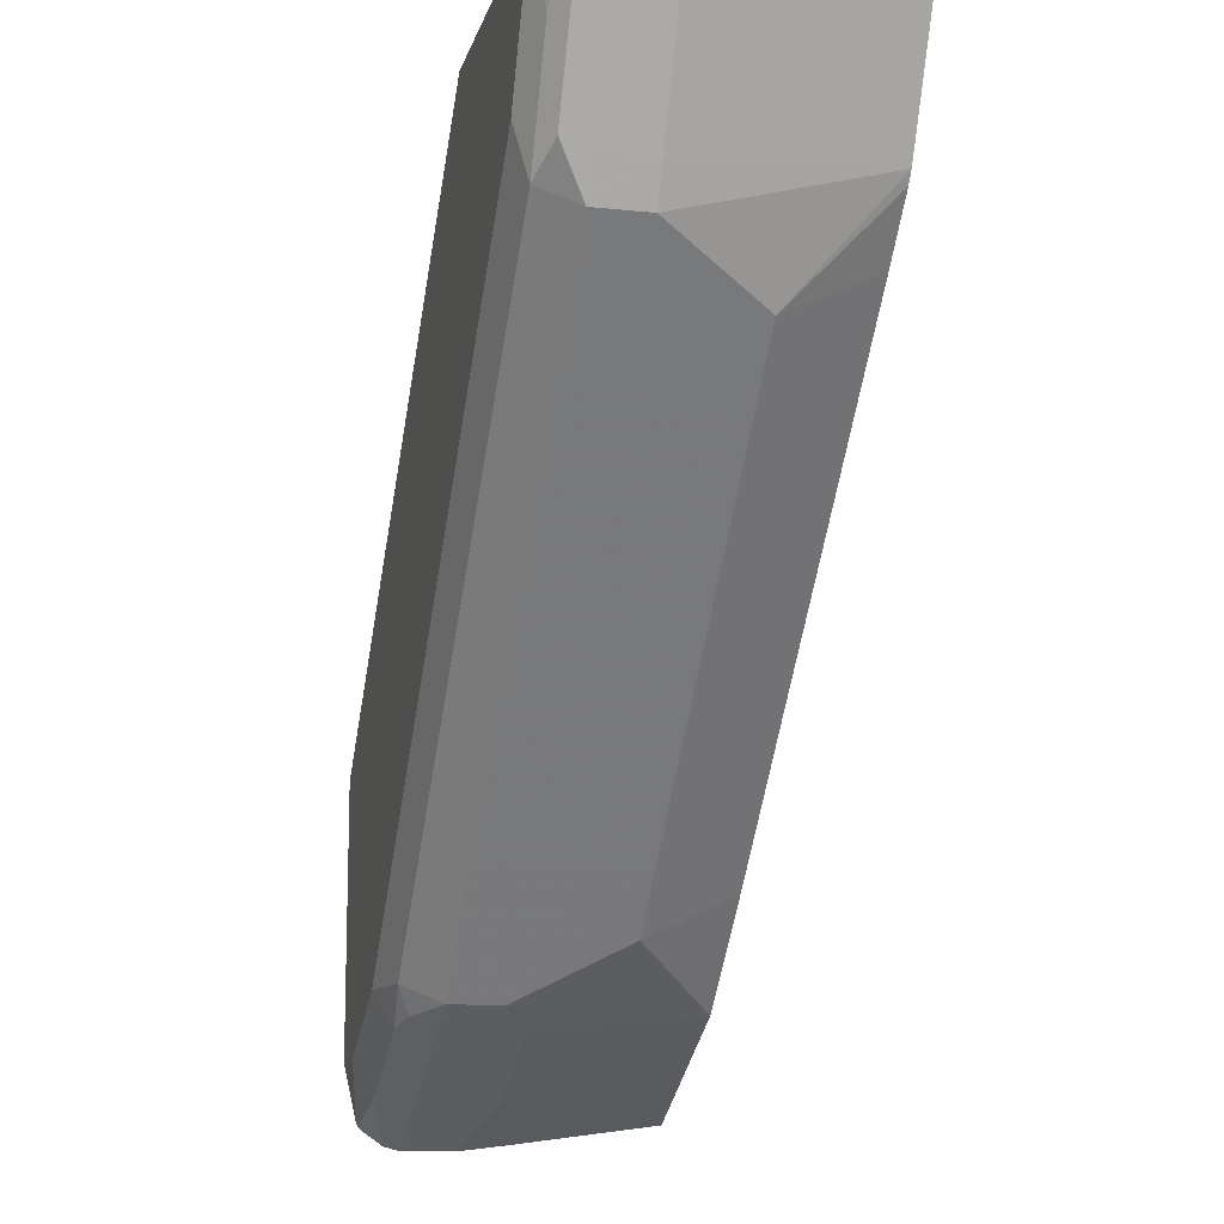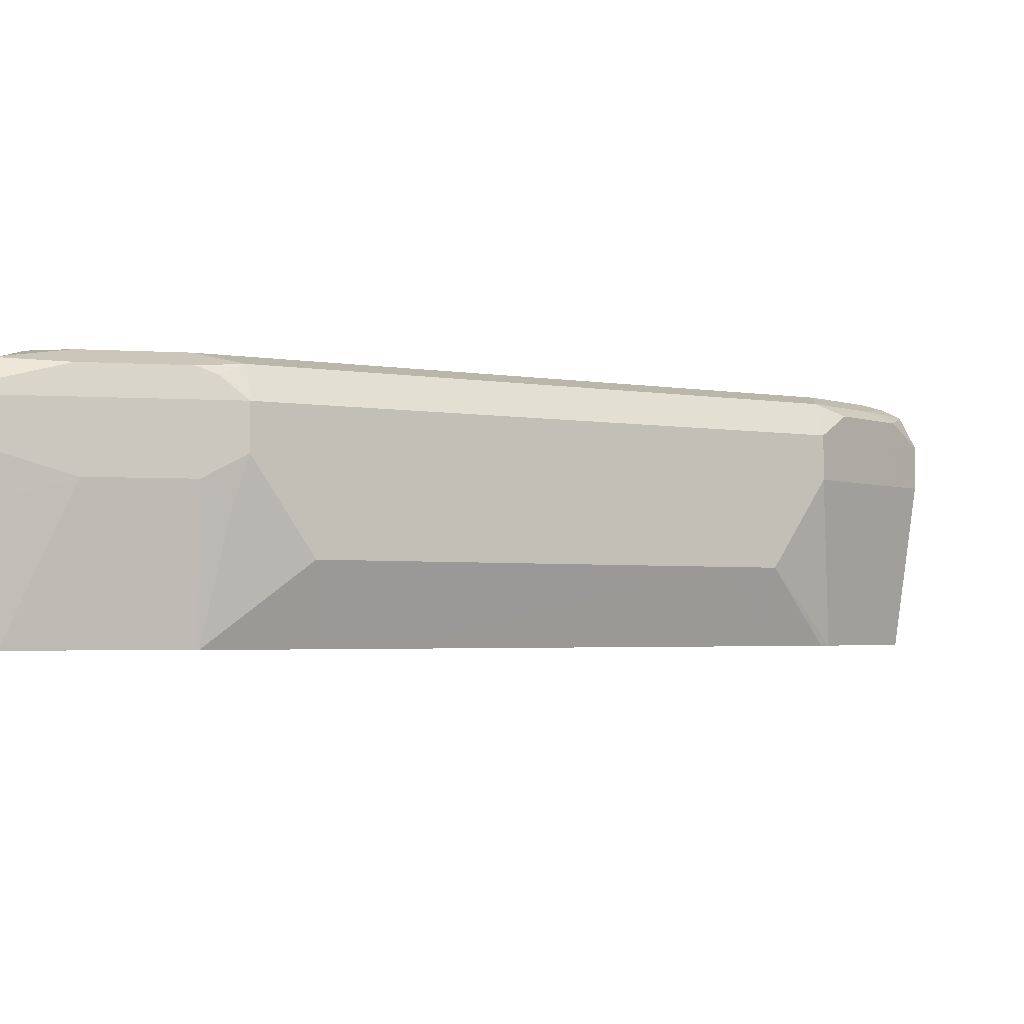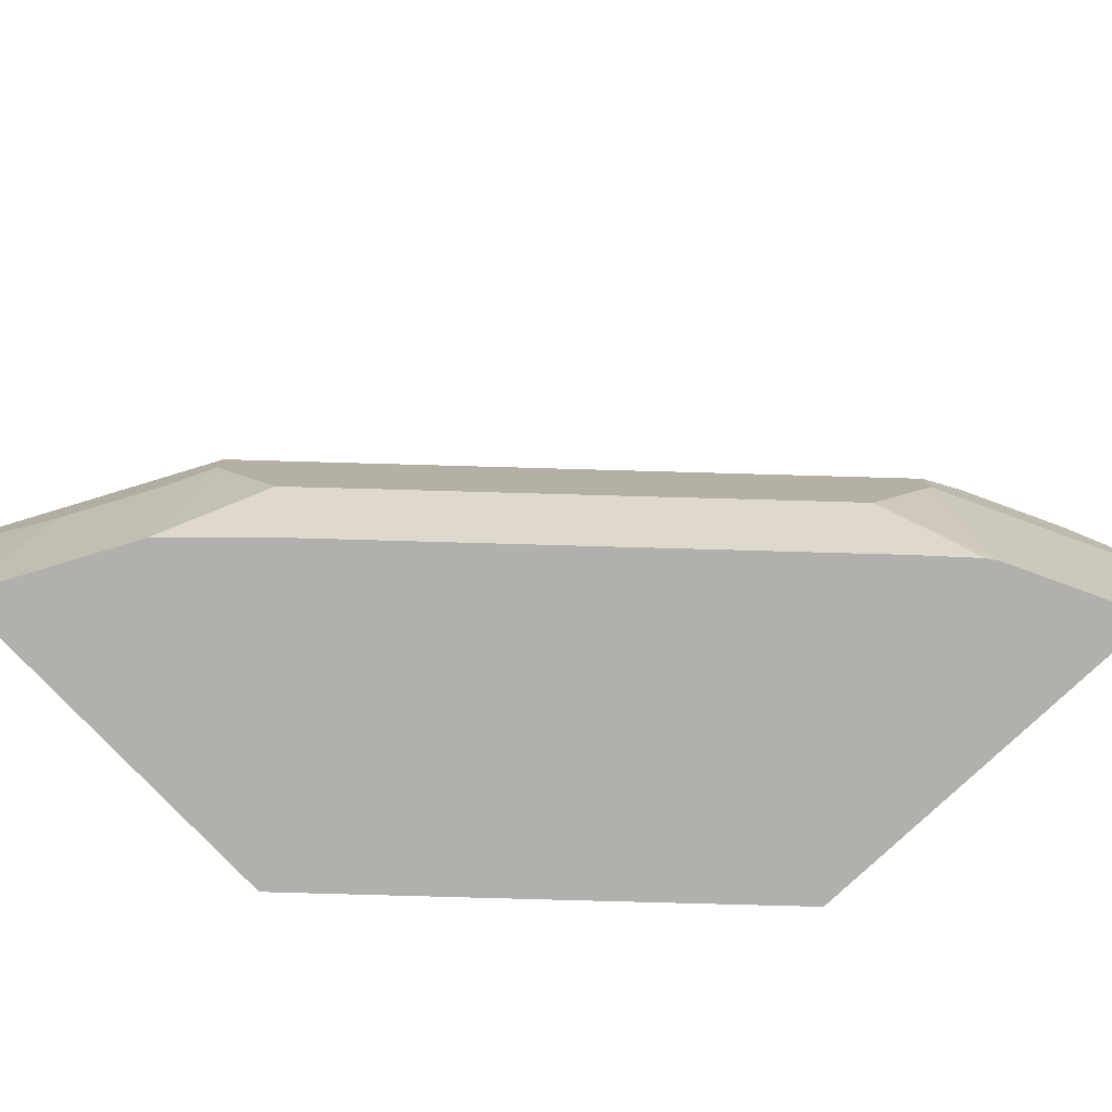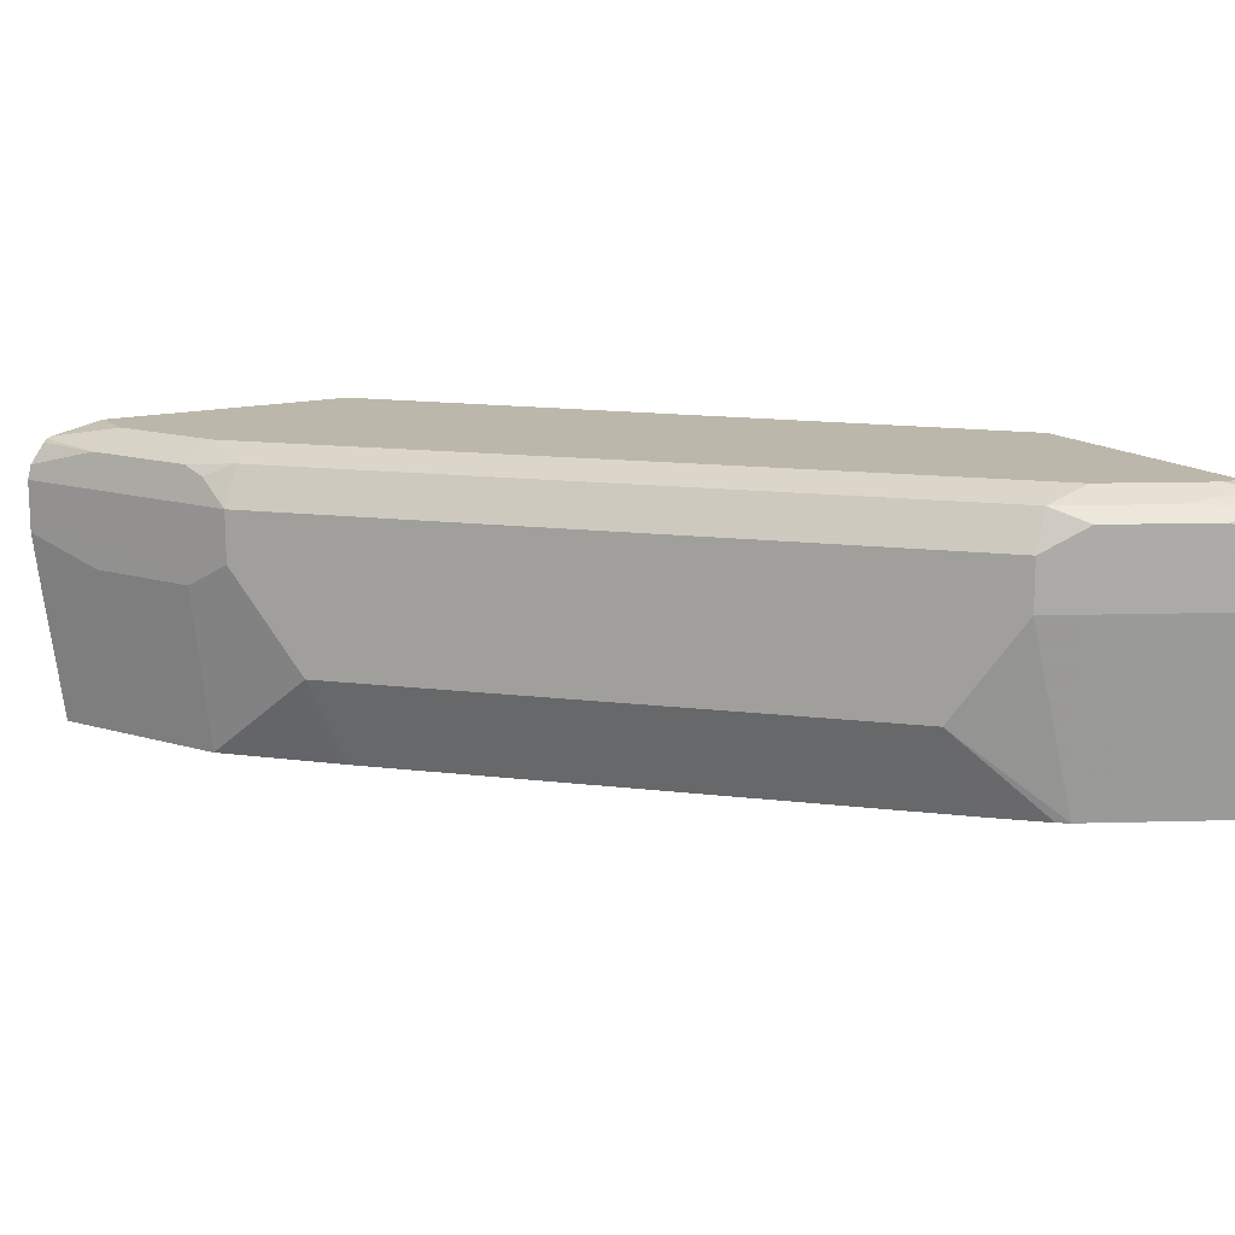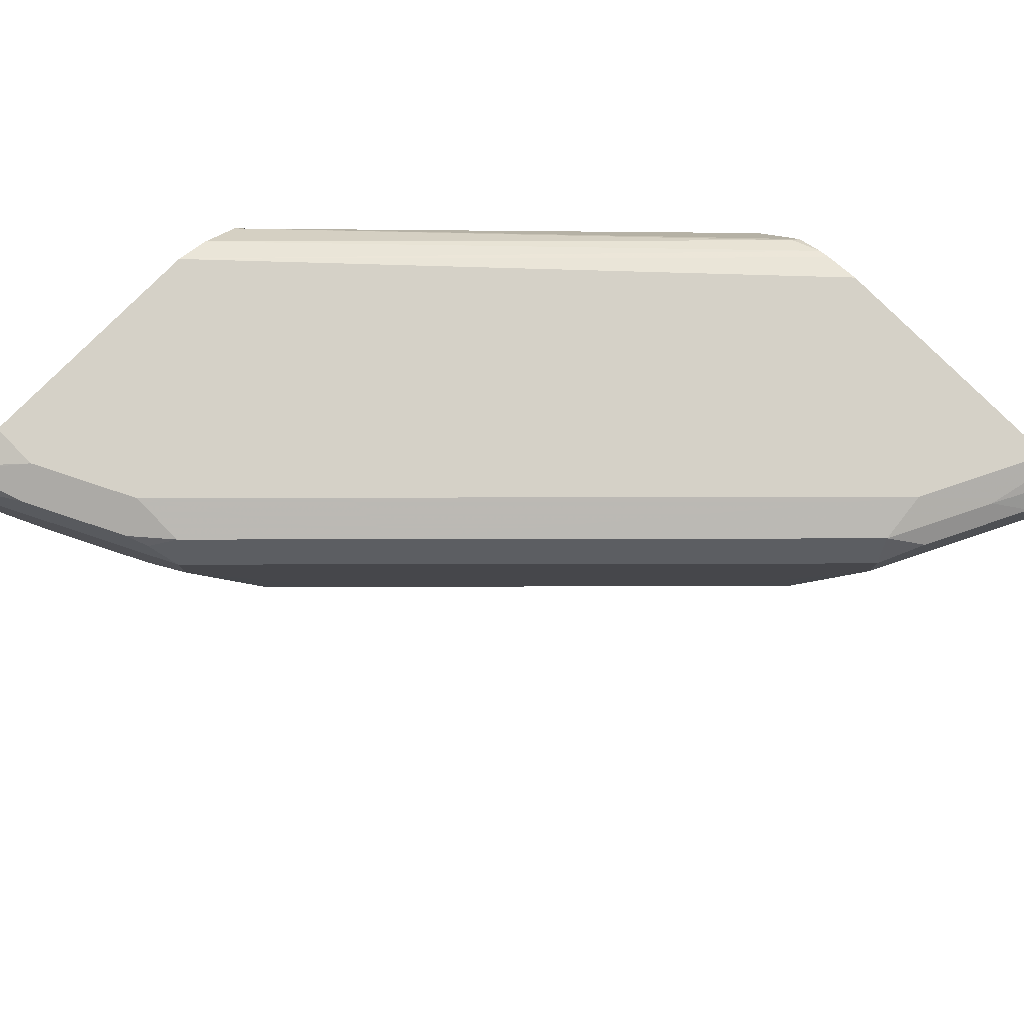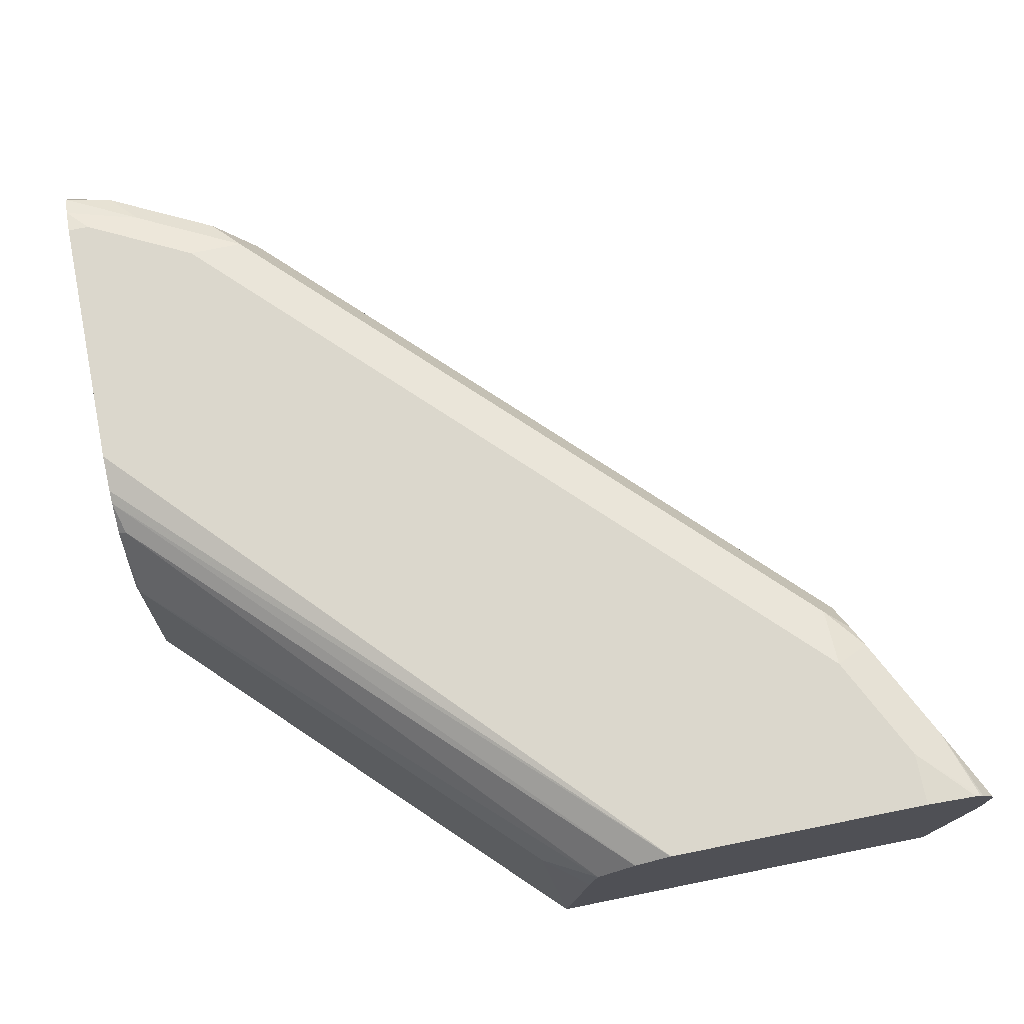
<metadata>
{"format":"obj","ext":"obj","renderer":"f3d","projection":"perspective","resolution":1024,"background":"white","views":[{"elev":-13.0,"azim":-103.6,"up":"+Z"},{"elev":-3.0,"azim":-167.0,"up":"+Y"},{"elev":-78.6,"azim":-136.6,"up":"+Y"},{"elev":14.3,"azim":-120.1,"up":"+Y"},{"elev":79.3,"azim":-135.1,"up":"+Y"},{"elev":73.3,"azim":78.7,"up":"+Y"}]}
</metadata>
<code>
v -0.4439 0.4052 -0.7621
v -0.4439 0.4106 -0.7607
v -0.4439 0.3859 -0.7621
v -0.476 0.4052 -0.746
v -0.4775 0.4148 -0.7428
v -0.4695 0.418 -0.746
v -0.4439 0.4182 -0.7555
v -0.4439 0.3671 -0.7597
v -0.4727 0.3762 -0.7476
v -0.476 0.3859 -0.746
v -0.5145 0.4052 -0.7267
v -0.5161 0.4148 -0.7235
v -0.4631 0.4245 -0.7332
v -0.4439 0.4194 -0.7544
v -0.5081 0.418 -0.7267
v -0.5017 0.4245 -0.7139
v -0.4439 0.3138 -0.7524
v -0.4567 0.3138 -0.746
v -0.5113 0.3762 -0.7284
v -0.5145 0.3859 -0.7267
v -0.5274 0.4052 -0.7203
v -0.5234 0.4196 -0.7139
v -0.4439 0.4245 -0.7332
v -0.4439 0.4201 -0.7525
v -0.5596 0.4245 -0.656
v -0.4439 0.3138 -0.6006
v -0.4953 0.3138 -0.7267
v -0.5081 0.3138 -0.7203
v -0.521 0.3666 -0.7211
v -0.5274 0.3859 -0.7203
v -0.566 0.4052 -0.6817
v -0.5813 0.4196 -0.656
v -0.4439 0.4245 -0.6367
v -0.7139 0.4245 -0.5017
v -0.4439 0.3859 -0.6077
v -0.4567 0.3859 -0.5917
v -0.4443 0.3138 -0.6002
v -0.545 0.3138 -0.6851
v -0.5467 0.3473 -0.701
v -0.566 0.3473 -0.6817
v -0.6817 0.4052 -0.566
v -0.6777 0.4196 -0.5596
v -0.4439 0.4244 -0.6365
v -0.6367 0.4245 -0.4553
v -0.7163 0.4196 -0.521
v -0.7356 0.4196 -0.4824
v -0.7419 0.4225 -0.4553
v -0.7332 0.4245 -0.4631
v -0.4439 0.405 -0.61
v -0.463 0.3138 -0.5815
v -0.4439 0.4052 -0.6101
v -0.5338 0.3859 -0.5145
v -0.5643 0.3138 -0.6658
v -0.6817 0.3473 -0.566
v -0.7203 0.4052 -0.5274
v -0.4439 0.4181 -0.6238
v -0.6235 0.4212 -0.4553
v -0.6189 0.4193 -0.4553
v -0.7332 0.4245 -0.4553
v -0.7283 0.4148 -0.5113
v -0.7476 0.4148 -0.4727
v -0.7496 0.4187 -0.4553
v -0.5016 0.3138 -0.5428
v -0.5531 0.3859 -0.4952
v -0.4439 0.4053 -0.6102
v -0.6078 0.4148 -0.4583
v -0.6089 0.4125 -0.4553
v -0.5917 0.3859 -0.4566
v -0.6607 0.3138 -0.5694
v -0.6993 0.3138 -0.5308
v -0.701 0.3473 -0.5467
v -0.7203 0.3859 -0.5274
v -0.7268 0.4052 -0.5145
v -0.4439 0.418 -0.6236
v -0.746 0.4052 -0.476
v -0.7564 0.4052 -0.4553
v -0.5787 0.3138 -0.4657
v -0.6048 0.4052 -0.4553
v -0.5943 0.3859 -0.4553
v -0.5891 0.3138 -0.4553
v -0.7173 0.3138 -0.5121
v -0.7203 0.3138 -0.5081
v -0.7268 0.3859 -0.5145
v -0.746 0.3859 -0.476
v -0.7564 0.3859 -0.4553
v -0.7467 0.3138 -0.4553
v -0.7315 0.3138 -0.4858
v -0.746 0.3138 -0.4566
f 44 76 85
f 43 57 58
f 43 58 56
f 44 59 47
f 44 47 62
f 44 62 76
f 41 45 42
f 43 44 57
f 44 85 86
f 44 58 57
f 44 80 79
f 44 79 78
f 44 78 67
f 44 67 58
f 45 55 60
f 45 60 61
f 41 55 45
f 85 88 86
f 44 86 80
f 41 72 55
f 32 41 42
f 40 53 54
f 45 61 46
f 30 39 40
f 31 40 54
f 31 54 41
f 31 41 32
f 32 42 34
f 33 44 43
f 34 42 45
f 41 54 72
f 34 45 46
f 34 47 48
f 35 49 36
f 36 50 37
f 36 49 51
f 36 51 52
f 36 52 50
f 38 53 40
f 38 40 39
f 34 46 47
f 46 61 62
f 73 84 75
f 47 59 48
f 63 68 77
f 65 74 66
f 67 78 68
f 68 78 79
f 68 79 80
f 68 80 77
f 70 81 71
f 71 81 82
f 63 64 68
f 71 82 72
f 73 83 84
f 75 84 85
f 75 85 76
f 82 87 83
f 83 87 84
f 84 88 85
f 84 87 88
f 28 30 29
f 72 82 83
f 46 62 47
f 61 76 62
f 60 75 61
f 50 52 64
f 50 64 63
f 51 64 52
f 51 65 66
f 51 66 67
f 51 67 68
f 51 68 64
f 53 69 54
f 61 75 76
f 54 69 70
f 54 71 72
f 55 72 83
f 55 83 73
f 55 73 60
f 56 58 74
f 58 67 66
f 58 66 74
f 60 73 75
f 54 70 71
f 28 39 30
f 13 23 24
f 26 36 37
f 3 8 9
f 3 9 10
f 4 10 20
f 4 20 11
f 4 11 12
f 4 12 5
f 5 12 15
f 5 15 6
f 6 13 14
f 6 14 7
f 6 15 16
f 6 16 13
f 8 17 9
f 9 17 18
f 9 18 19
f 9 19 10
f 10 19 20
f 2 6 7
f 1 6 2
f 1 5 6
f 1 4 5
f 28 38 39
f 1 2 7
f 1 7 14
f 1 14 24
f 1 24 23
f 1 23 33
f 1 33 43
f 1 43 56
f 11 20 30
f 1 56 74
f 1 51 49
f 1 49 35
f 1 35 26
f 1 26 17
f 1 17 8
f 1 8 3
f 1 3 10
f 1 10 4
f 1 65 51
f 11 30 21
f 1 74 65
f 12 21 22
f 17 81 70
f 17 70 69
f 17 69 53
f 17 53 38
f 17 38 28
f 17 28 27
f 17 27 18
f 18 27 19
f 17 82 81
f 19 28 29
f 19 30 20
f 19 27 28
f 21 40 31
f 21 31 22
f 22 31 32
f 25 32 34
f 26 35 36
f 11 21 12
f 19 29 30
f 17 87 82
f 21 30 40
f 17 86 88
f 12 22 15
f 17 88 87
f 13 24 14
f 13 16 25
f 13 34 48
f 13 48 59
f 13 59 44
f 13 44 33
f 13 33 23
f 13 25 34
f 15 22 16
f 16 22 32
f 16 32 25
f 17 26 37
f 17 37 50
f 17 80 86
f 17 50 63
f 17 63 77
f 17 77 80

</code>
